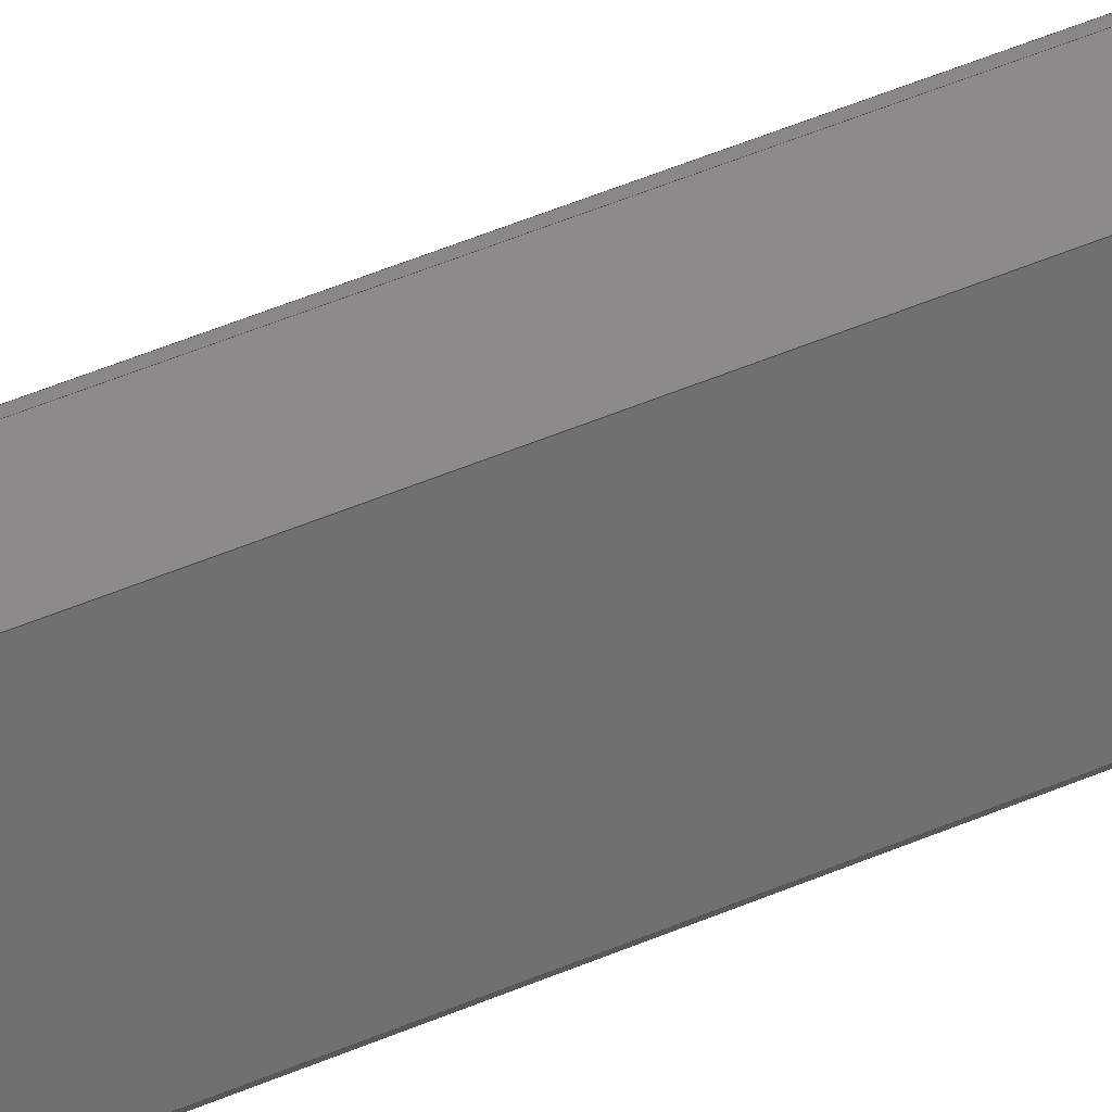
<metadata>
{"format":"step","ext":"step","renderer":"f3d","projection":"perspective","resolution":1024,"background":"white","views":[{"elev":27.6,"azim":-127.9,"up":"+Y"}]}
</metadata>
<code>
ISO-10303-21;
DATA;
#1=MECHANICAL_DESIGN_GEOMETRIC_PRESENTATION_REPRESENTATION('',(#6),#430);
#2=(
CONVERSION_BASED_UNIT('degree',#3)
NAMED_UNIT(#432)
PLANE_ANGLE_UNIT()
);
#3=PLANE_ANGLE_MEASURE_WITH_UNIT(PLANE_ANGLE_MEASURE(0.01745),#437);
#4=SHAPE_REPRESENTATION_RELATIONSHIP('SRR','None',#440,#5);
#5=ADVANCED_BREP_SHAPE_REPRESENTATION($,(#7),#429);
#6=STYLED_ITEM('',(#450),#7);
#7=MANIFOLD_SOLID_BREP('Fillet1',#266);
#8=CYLINDRICAL_SURFACE('',#283,0.005);
#9=CIRCLE('',#280,0.005);
#10=CIRCLE('',#282,0.005);
#11=FACE_OUTER_BOUND('',#25,.T.);
#12=FACE_OUTER_BOUND('',#26,.T.);
#13=FACE_OUTER_BOUND('',#27,.T.);
#14=FACE_OUTER_BOUND('',#28,.T.);
#15=FACE_OUTER_BOUND('',#29,.T.);
#16=FACE_OUTER_BOUND('',#30,.T.);
#17=FACE_OUTER_BOUND('',#31,.T.);
#18=FACE_OUTER_BOUND('',#32,.T.);
#19=FACE_OUTER_BOUND('',#33,.T.);
#20=FACE_OUTER_BOUND('',#34,.T.);
#21=FACE_OUTER_BOUND('',#35,.T.);
#22=FACE_OUTER_BOUND('',#36,.T.);
#23=FACE_OUTER_BOUND('',#37,.T.);
#24=FACE_OUTER_BOUND('',#38,.T.);
#25=EDGE_LOOP('',(#167,#168,#169,#170));
#26=EDGE_LOOP('',(#171,#172,#173,#174));
#27=EDGE_LOOP('',(#175,#176,#177,#178));
#28=EDGE_LOOP('',(#179,#180,#181,#182));
#29=EDGE_LOOP('',(#183,#184,#185,#186));
#30=EDGE_LOOP('',(#187,#188,#189,#190));
#31=EDGE_LOOP('',(#191,#192,#193,#194));
#32=EDGE_LOOP('',(#195,#196,#197,#198));
#33=EDGE_LOOP('',(#199,#200,#201,#202));
#34=EDGE_LOOP('',(#203,#204,#205,#206));
#35=EDGE_LOOP('',(#207,#208,#209,#210));
#36=EDGE_LOOP('',(#211,#212,#213,#214,#215,#216,#217,#218,#219,#220,#221,
#222));
#37=EDGE_LOOP('',(#223,#224,#225,#226,#227,#228,#229,#230,#231,#232,#233,
#234));
#38=EDGE_LOOP('',(#235,#236,#237,#238));
#39=LINE('',#356,#73);
#40=LINE('',#358,#74);
#41=LINE('',#360,#75);
#42=LINE('',#361,#76);
#43=LINE('',#364,#77);
#44=LINE('',#366,#78);
#45=LINE('',#367,#79);
#46=LINE('',#370,#80);
#47=LINE('',#372,#81);
#48=LINE('',#373,#82);
#49=LINE('',#376,#83);
#50=LINE('',#378,#84);
#51=LINE('',#379,#85);
#52=LINE('',#382,#86);
#53=LINE('',#384,#87);
#54=LINE('',#385,#88);
#55=LINE('',#388,#89);
#56=LINE('',#390,#90);
#57=LINE('',#391,#91);
#58=LINE('',#395,#92);
#59=LINE('',#397,#93);
#60=LINE('',#399,#94);
#61=LINE('',#400,#95);
#62=LINE('',#403,#96);
#63=LINE('',#405,#97);
#64=LINE('',#406,#98);
#65=LINE('',#409,#99);
#66=LINE('',#411,#100);
#67=LINE('',#412,#101);
#68=LINE('',#415,#102);
#69=LINE('',#417,#103);
#70=LINE('',#418,#104);
#71=LINE('',#420,#105);
#72=LINE('',#421,#106);
#73=VECTOR('',#288,0.4859);
#74=VECTOR('',#289,12);
#75=VECTOR('',#290,0.4859);
#76=VECTOR('',#291,12);
#77=VECTOR('',#294,0.02);
#78=VECTOR('',#295,12);
#79=VECTOR('',#296,0.02);
#80=VECTOR('',#299,0.1277);
#81=VECTOR('',#300,12);
#82=VECTOR('',#301,0.1277);
#83=VECTOR('',#304,0.02);
#84=VECTOR('',#305,12);
#85=VECTOR('',#306,0.02);
#86=VECTOR('',#309,0.4139);
#87=VECTOR('',#310,12);
#88=VECTOR('',#311,0.4139);
#89=VECTOR('',#314,0.005);
#90=VECTOR('',#315,12);
#91=VECTOR('',#316,0.005);
#92=VECTOR('',#319,0.099);
#93=VECTOR('',#320,12);
#94=VECTOR('',#321,0.099);
#95=VECTOR('',#322,12);
#96=VECTOR('',#325,0.062);
#97=VECTOR('',#326,12);
#98=VECTOR('',#327,0.062);
#99=VECTOR('',#330,0.1626);
#100=VECTOR('',#331,12);
#101=VECTOR('',#332,0.1626);
#102=VECTOR('',#335,0.02);
#103=VECTOR('',#336,12);
#104=VECTOR('',#337,0.02);
#105=VECTOR('',#340,0.1626);
#106=VECTOR('',#341,0.1626);
#107=VERTEX_POINT('',#354);
#108=VERTEX_POINT('',#355);
#109=VERTEX_POINT('',#357);
#110=VERTEX_POINT('',#359);
#111=VERTEX_POINT('',#363);
#112=VERTEX_POINT('',#365);
#113=VERTEX_POINT('',#369);
#114=VERTEX_POINT('',#371);
#115=VERTEX_POINT('',#375);
#116=VERTEX_POINT('',#377);
#117=VERTEX_POINT('',#381);
#118=VERTEX_POINT('',#383);
#119=VERTEX_POINT('',#387);
#120=VERTEX_POINT('',#389);
#121=VERTEX_POINT('',#393);
#122=VERTEX_POINT('',#394);
#123=VERTEX_POINT('',#396);
#124=VERTEX_POINT('',#398);
#125=VERTEX_POINT('',#402);
#126=VERTEX_POINT('',#404);
#127=VERTEX_POINT('',#408);
#128=VERTEX_POINT('',#410);
#129=VERTEX_POINT('',#414);
#130=VERTEX_POINT('',#416);
#131=EDGE_CURVE('',#107,#108,#39,.T.);
#132=EDGE_CURVE('',#109,#108,#40,.T.);
#133=EDGE_CURVE('',#110,#109,#41,.T.);
#134=EDGE_CURVE('',#110,#107,#42,.T.);
#135=EDGE_CURVE('',#108,#111,#43,.T.);
#136=EDGE_CURVE('',#112,#111,#44,.T.);
#137=EDGE_CURVE('',#109,#112,#45,.T.);
#138=EDGE_CURVE('',#111,#113,#46,.T.);
#139=EDGE_CURVE('',#114,#113,#47,.T.);
#140=EDGE_CURVE('',#112,#114,#48,.T.);
#141=EDGE_CURVE('',#113,#115,#49,.T.);
#142=EDGE_CURVE('',#116,#115,#50,.T.);
#143=EDGE_CURVE('',#114,#116,#51,.T.);
#144=EDGE_CURVE('',#115,#117,#52,.T.);
#145=EDGE_CURVE('',#118,#117,#53,.T.);
#146=EDGE_CURVE('',#116,#118,#54,.T.);
#147=EDGE_CURVE('',#117,#119,#55,.T.);
#148=EDGE_CURVE('',#119,#120,#56,.T.);
#149=EDGE_CURVE('',#118,#120,#57,.T.);
#150=EDGE_CURVE('',#121,#122,#58,.T.);
#151=EDGE_CURVE('',#121,#123,#59,.T.);
#152=EDGE_CURVE('',#123,#124,#60,.T.);
#153=EDGE_CURVE('',#122,#124,#61,.T.);
#154=EDGE_CURVE('',#124,#125,#62,.T.);
#155=EDGE_CURVE('',#126,#125,#63,.T.);
#156=EDGE_CURVE('',#122,#126,#64,.T.);
#157=EDGE_CURVE('',#125,#127,#65,.T.);
#158=EDGE_CURVE('',#128,#127,#66,.T.);
#159=EDGE_CURVE('',#126,#128,#67,.T.);
#160=EDGE_CURVE('',#127,#129,#68,.T.);
#161=EDGE_CURVE('',#130,#129,#69,.T.);
#162=EDGE_CURVE('',#128,#130,#70,.T.);
#163=EDGE_CURVE('',#129,#107,#71,.T.);
#164=EDGE_CURVE('',#130,#110,#72,.T.);
#165=EDGE_CURVE('',#120,#121,#9,.T.);
#166=EDGE_CURVE('',#123,#119,#10,.T.);
#167=ORIENTED_EDGE('',*,*,#131,.T.);
#168=ORIENTED_EDGE('',*,*,#132,.F.);
#169=ORIENTED_EDGE('',*,*,#133,.F.);
#170=ORIENTED_EDGE('',*,*,#134,.T.);
#171=ORIENTED_EDGE('',*,*,#135,.T.);
#172=ORIENTED_EDGE('',*,*,#136,.F.);
#173=ORIENTED_EDGE('',*,*,#137,.F.);
#174=ORIENTED_EDGE('',*,*,#132,.T.);
#175=ORIENTED_EDGE('',*,*,#138,.T.);
#176=ORIENTED_EDGE('',*,*,#139,.F.);
#177=ORIENTED_EDGE('',*,*,#140,.F.);
#178=ORIENTED_EDGE('',*,*,#136,.T.);
#179=ORIENTED_EDGE('',*,*,#141,.T.);
#180=ORIENTED_EDGE('',*,*,#142,.F.);
#181=ORIENTED_EDGE('',*,*,#143,.F.);
#182=ORIENTED_EDGE('',*,*,#139,.T.);
#183=ORIENTED_EDGE('',*,*,#144,.T.);
#184=ORIENTED_EDGE('',*,*,#145,.F.);
#185=ORIENTED_EDGE('',*,*,#146,.F.);
#186=ORIENTED_EDGE('',*,*,#142,.T.);
#187=ORIENTED_EDGE('',*,*,#147,.T.);
#188=ORIENTED_EDGE('',*,*,#148,.T.);
#189=ORIENTED_EDGE('',*,*,#149,.F.);
#190=ORIENTED_EDGE('',*,*,#145,.T.);
#191=ORIENTED_EDGE('',*,*,#150,.F.);
#192=ORIENTED_EDGE('',*,*,#151,.T.);
#193=ORIENTED_EDGE('',*,*,#152,.T.);
#194=ORIENTED_EDGE('',*,*,#153,.F.);
#195=ORIENTED_EDGE('',*,*,#154,.T.);
#196=ORIENTED_EDGE('',*,*,#155,.F.);
#197=ORIENTED_EDGE('',*,*,#156,.F.);
#198=ORIENTED_EDGE('',*,*,#153,.T.);
#199=ORIENTED_EDGE('',*,*,#157,.T.);
#200=ORIENTED_EDGE('',*,*,#158,.F.);
#201=ORIENTED_EDGE('',*,*,#159,.F.);
#202=ORIENTED_EDGE('',*,*,#155,.T.);
#203=ORIENTED_EDGE('',*,*,#160,.T.);
#204=ORIENTED_EDGE('',*,*,#161,.F.);
#205=ORIENTED_EDGE('',*,*,#162,.F.);
#206=ORIENTED_EDGE('',*,*,#158,.T.);
#207=ORIENTED_EDGE('',*,*,#163,.T.);
#208=ORIENTED_EDGE('',*,*,#134,.F.);
#209=ORIENTED_EDGE('',*,*,#164,.F.);
#210=ORIENTED_EDGE('',*,*,#161,.T.);
#211=ORIENTED_EDGE('',*,*,#133,.T.);
#212=ORIENTED_EDGE('',*,*,#137,.T.);
#213=ORIENTED_EDGE('',*,*,#140,.T.);
#214=ORIENTED_EDGE('',*,*,#143,.T.);
#215=ORIENTED_EDGE('',*,*,#146,.T.);
#216=ORIENTED_EDGE('',*,*,#149,.T.);
#217=ORIENTED_EDGE('',*,*,#165,.T.);
#218=ORIENTED_EDGE('',*,*,#150,.T.);
#219=ORIENTED_EDGE('',*,*,#156,.T.);
#220=ORIENTED_EDGE('',*,*,#159,.T.);
#221=ORIENTED_EDGE('',*,*,#162,.T.);
#222=ORIENTED_EDGE('',*,*,#164,.T.);
#223=ORIENTED_EDGE('',*,*,#131,.F.);
#224=ORIENTED_EDGE('',*,*,#163,.F.);
#225=ORIENTED_EDGE('',*,*,#160,.F.);
#226=ORIENTED_EDGE('',*,*,#157,.F.);
#227=ORIENTED_EDGE('',*,*,#154,.F.);
#228=ORIENTED_EDGE('',*,*,#152,.F.);
#229=ORIENTED_EDGE('',*,*,#166,.T.);
#230=ORIENTED_EDGE('',*,*,#147,.F.);
#231=ORIENTED_EDGE('',*,*,#144,.F.);
#232=ORIENTED_EDGE('',*,*,#141,.F.);
#233=ORIENTED_EDGE('',*,*,#138,.F.);
#234=ORIENTED_EDGE('',*,*,#135,.F.);
#235=ORIENTED_EDGE('',*,*,#151,.F.);
#236=ORIENTED_EDGE('',*,*,#165,.F.);
#237=ORIENTED_EDGE('',*,*,#148,.F.);
#238=ORIENTED_EDGE('',*,*,#166,.F.);
#239=PLANE('',#268);
#240=PLANE('',#269);
#241=PLANE('',#270);
#242=PLANE('',#271);
#243=PLANE('',#272);
#244=PLANE('',#273);
#245=PLANE('',#274);
#246=PLANE('',#275);
#247=PLANE('',#276);
#248=PLANE('',#277);
#249=PLANE('',#278);
#250=PLANE('',#279);
#251=PLANE('',#281);
#252=ADVANCED_FACE('',(#11),#239,.F.);
#253=ADVANCED_FACE('',(#12),#240,.F.);
#254=ADVANCED_FACE('',(#13),#241,.F.);
#255=ADVANCED_FACE('',(#14),#242,.F.);
#256=ADVANCED_FACE('',(#15),#243,.F.);
#257=ADVANCED_FACE('',(#16),#244,.F.);
#258=ADVANCED_FACE('',(#17),#245,.F.);
#259=ADVANCED_FACE('',(#18),#246,.F.);
#260=ADVANCED_FACE('',(#19),#247,.F.);
#261=ADVANCED_FACE('',(#20),#248,.F.);
#262=ADVANCED_FACE('',(#21),#249,.F.);
#263=ADVANCED_FACE('',(#22),#250,.T.);
#264=ADVANCED_FACE('',(#23),#251,.F.);
#265=ADVANCED_FACE('',(#24),#8,.F.);
#266=CLOSED_SHELL('',(#252,#253,#254,#255,#256,#257,#258,#259,#260,#261,
#262,#263,#264,#265));
#267=AXIS2_PLACEMENT_3D('placement',#352,#284,#285);
#268=AXIS2_PLACEMENT_3D('',#353,#286,#287);
#269=AXIS2_PLACEMENT_3D('',#362,#292,#293);
#270=AXIS2_PLACEMENT_3D('',#368,#297,#298);
#271=AXIS2_PLACEMENT_3D('',#374,#302,#303);
#272=AXIS2_PLACEMENT_3D('',#380,#307,#308);
#273=AXIS2_PLACEMENT_3D('',#386,#312,#313);
#274=AXIS2_PLACEMENT_3D('',#392,#317,#318);
#275=AXIS2_PLACEMENT_3D('',#401,#323,#324);
#276=AXIS2_PLACEMENT_3D('',#407,#328,#329);
#277=AXIS2_PLACEMENT_3D('',#413,#333,#334);
#278=AXIS2_PLACEMENT_3D('',#419,#338,#339);
#279=AXIS2_PLACEMENT_3D('',#422,#342,#343);
#280=AXIS2_PLACEMENT_3D('',#423,#344,#345);
#281=AXIS2_PLACEMENT_3D('',#424,#346,#347);
#282=AXIS2_PLACEMENT_3D('',#425,#348,#349);
#283=AXIS2_PLACEMENT_3D('',#426,#350,#351);
#284=DIRECTION('axis',(0,0,1));
#285=DIRECTION('refdir',(1,0,0));
#286=DIRECTION('center_axis',(1,-1.406e-16,0));
#287=DIRECTION('ref_axis',(1.388e-16,1,0));
#288=DIRECTION('',(-1.406e-16,-1,0));
#289=DIRECTION('',(0,0,-1));
#290=DIRECTION('',(-1.406e-16,-1,0));
#291=DIRECTION('',(0,0,-1));
#292=DIRECTION('center_axis',(0.7071,0.7071,0));
#293=DIRECTION('ref_axis',(-0.7071,0.7071,0));
#294=DIRECTION('',(0.7071,-0.7071,0));
#295=DIRECTION('',(0,0,-1));
#296=DIRECTION('',(0.7071,-0.7071,0));
#297=DIRECTION('center_axis',(0,1,0));
#298=DIRECTION('ref_axis',(0,0,1));
#299=DIRECTION('',(1,0,0));
#300=DIRECTION('',(0,0,-1));
#301=DIRECTION('',(1,0,0));
#302=DIRECTION('center_axis',(-0.7071,0.7071,0));
#303=DIRECTION('ref_axis',(-0.7071,-0.7071,0));
#304=DIRECTION('',(0.7071,0.7071,0));
#305=DIRECTION('',(0,0,-1));
#306=DIRECTION('',(0.7071,0.7071,0));
#307=DIRECTION('center_axis',(-1,1.238e-16,0));
#308=DIRECTION('ref_axis',(-1.249e-16,-1,0));
#309=DIRECTION('',(1.238e-16,1,0));
#310=DIRECTION('',(0,0,-1));
#311=DIRECTION('',(1.238e-16,1,0));
#312=DIRECTION('center_axis',(0,-1,0));
#313=DIRECTION('ref_axis',(0,0,-1));
#314=DIRECTION('',(-1,0,0));
#315=DIRECTION('',(0,0,1));
#316=DIRECTION('',(-1,0,0));
#317=DIRECTION('center_axis',(0,1,0));
#318=DIRECTION('ref_axis',(0,0,1));
#319=DIRECTION('',(1,0,0));
#320=DIRECTION('',(0,0,-1));
#321=DIRECTION('',(1,0,0));
#322=DIRECTION('',(0,0,-1));
#323=DIRECTION('center_axis',(-1,1.652e-15,0));
#324=DIRECTION('ref_axis',(-1.665e-15,-1,0));
#325=DIRECTION('',(1.652e-15,1,0));
#326=DIRECTION('',(0,0,-1));
#327=DIRECTION('',(1.652e-15,1,0));
#328=DIRECTION('center_axis',(-0.7071,-0.7071,0));
#329=DIRECTION('ref_axis',(0.7071,-0.7071,0));
#330=DIRECTION('',(-0.7071,0.7071,0));
#331=DIRECTION('',(0,0,-1));
#332=DIRECTION('',(-0.7071,0.7071,0));
#333=DIRECTION('center_axis',(0,-1,0));
#334=DIRECTION('ref_axis',(0,0,-1));
#335=DIRECTION('',(-1,0,0));
#336=DIRECTION('',(0,0,-1));
#337=DIRECTION('',(-1,0,0));
#338=DIRECTION('center_axis',(0.7071,-0.7071,0));
#339=DIRECTION('ref_axis',(0.7071,0.7071,0));
#340=DIRECTION('',(-0.7071,-0.7071,0));
#341=DIRECTION('',(-0.7071,-0.7071,0));
#342=DIRECTION('center_axis',(0,0,1));
#343=DIRECTION('ref_axis',(1,0,0));
#344=DIRECTION('center_axis',(0,0,-1));
#345=DIRECTION('ref_axis',(1,0,0));
#346=DIRECTION('center_axis',(0,0,1));
#347=DIRECTION('ref_axis',(1,0,0));
#348=DIRECTION('center_axis',(0,0,1));
#349=DIRECTION('ref_axis',(1,0,0));
#350=DIRECTION('center_axis',(0,0,1));
#351=DIRECTION('ref_axis',(1,0,0));
#352=CARTESIAN_POINT('',(0,0,0));
#353=CARTESIAN_POINT('Origin',(-0.078,0.5,12));
#354=CARTESIAN_POINT('',(-0.078,0.5,0));
#355=CARTESIAN_POINT('',(-0.078,0.01414,0));
#356=CARTESIAN_POINT('',(-0.078,0.5,0));
#357=CARTESIAN_POINT('',(-0.078,0.01414,12));
#358=CARTESIAN_POINT('',(-0.078,0.01414,12));
#359=CARTESIAN_POINT('',(-0.078,0.5,12));
#360=CARTESIAN_POINT('',(-0.078,0.5,12));
#361=CARTESIAN_POINT('',(-0.078,0.5,12));
#362=CARTESIAN_POINT('Origin',(-0.078,0.01414,12));
#363=CARTESIAN_POINT('',(-0.06386,6.671e-18,0));
#364=CARTESIAN_POINT('',(-0.078,0.01414,0));
#365=CARTESIAN_POINT('',(-0.06386,6.671e-18,12));
#366=CARTESIAN_POINT('',(-0.06386,6.671e-18,12));
#367=CARTESIAN_POINT('',(-0.078,0.01414,12));
#368=CARTESIAN_POINT('Origin',(-0.06386,6.671e-18,
12));
#369=CARTESIAN_POINT('',(0.06386,6.671e-18,0));
#370=CARTESIAN_POINT('',(-0.06386,6.671e-18,0));
#371=CARTESIAN_POINT('',(0.06386,6.671e-18,12));
#372=CARTESIAN_POINT('',(0.06386,6.671e-18,12));
#373=CARTESIAN_POINT('',(-0.06386,6.671e-18,12));
#374=CARTESIAN_POINT('Origin',(0.06386,6.671e-18,
12));
#375=CARTESIAN_POINT('',(0.078,0.01414,0));
#376=CARTESIAN_POINT('',(0.06386,6.671e-18,0));
#377=CARTESIAN_POINT('',(0.078,0.01414,12));
#378=CARTESIAN_POINT('',(0.078,0.01414,12));
#379=CARTESIAN_POINT('',(0.06386,6.671e-18,12));
#380=CARTESIAN_POINT('Origin',(0.078,0.428,12));
#381=CARTESIAN_POINT('',(0.078,0.428,0));
#382=CARTESIAN_POINT('',(0.078,0.428,0));
#383=CARTESIAN_POINT('',(0.078,0.428,12));
#384=CARTESIAN_POINT('',(0.078,0.428,12));
#385=CARTESIAN_POINT('',(0.078,0.428,12));
#386=CARTESIAN_POINT('Origin',(0.068,0.428,12));
#387=CARTESIAN_POINT('',(0.073,0.428,0));
#388=CARTESIAN_POINT('',(0.068,0.428,0));
#389=CARTESIAN_POINT('',(0.073,0.428,12));
#390=CARTESIAN_POINT('',(0.073,0.428,12));
#391=CARTESIAN_POINT('',(0.068,0.428,12));
#392=CARTESIAN_POINT('Origin',(0.172,0.438,12));
#393=CARTESIAN_POINT('',(0.073,0.438,12));
#394=CARTESIAN_POINT('',(0.172,0.438,12));
#395=CARTESIAN_POINT('',(0.172,0.438,12));
#396=CARTESIAN_POINT('',(0.073,0.438,0));
#397=CARTESIAN_POINT('',(0.073,0.438,0));
#398=CARTESIAN_POINT('',(0.172,0.438,0));
#399=CARTESIAN_POINT('',(0.172,0.438,0));
#400=CARTESIAN_POINT('',(0.172,0.438,12));
#401=CARTESIAN_POINT('Origin',(0.172,0.5,12));
#402=CARTESIAN_POINT('',(0.172,0.5,0));
#403=CARTESIAN_POINT('',(0.172,0.5,0));
#404=CARTESIAN_POINT('',(0.172,0.5,12));
#405=CARTESIAN_POINT('',(0.172,0.5,12));
#406=CARTESIAN_POINT('',(0.172,0.5,12));
#407=CARTESIAN_POINT('Origin',(0.057,0.615,12));
#408=CARTESIAN_POINT('',(0.057,0.615,0));
#409=CARTESIAN_POINT('',(0.057,0.615,0));
#410=CARTESIAN_POINT('',(0.057,0.615,12));
#411=CARTESIAN_POINT('',(0.057,0.615,12));
#412=CARTESIAN_POINT('',(0.057,0.615,12));
#413=CARTESIAN_POINT('Origin',(0.037,0.615,12));
#414=CARTESIAN_POINT('',(0.037,0.615,0));
#415=CARTESIAN_POINT('',(0.037,0.615,0));
#416=CARTESIAN_POINT('',(0.037,0.615,12));
#417=CARTESIAN_POINT('',(0.037,0.615,12));
#418=CARTESIAN_POINT('',(0.037,0.615,12));
#419=CARTESIAN_POINT('Origin',(-0.078,0.5,12));
#420=CARTESIAN_POINT('',(-0.078,0.5,0));
#421=CARTESIAN_POINT('',(-0.078,0.5,12));
#422=CARTESIAN_POINT('Origin',(-0.078,6.671e-18,12));
#423=CARTESIAN_POINT('Origin',(0.073,0.433,12));
#424=CARTESIAN_POINT('Origin',(-0.078,6.671e-18,0));
#425=CARTESIAN_POINT('Origin',(0.073,0.433,0));
#426=CARTESIAN_POINT('Origin',(0.073,0.433,12));
#427=UNCERTAINTY_MEASURE_WITH_UNIT(LENGTH_MEASURE(0.0003937),
#433,'DISTANCE_ACCURACY_VALUE',
'Maximum model space distance between geometric entities at asserted c
onnectivities');
#428=UNCERTAINTY_MEASURE_WITH_UNIT(LENGTH_MEASURE(1e-06),#434,
'DISTANCE_ACCURACY_VALUE',
'Maximum model space distance between geometric entities at asserted c
onnectivities');
#429=(
GEOMETRIC_REPRESENTATION_CONTEXT(3)
GLOBAL_UNCERTAINTY_ASSIGNED_CONTEXT((#427))
GLOBAL_UNIT_ASSIGNED_CONTEXT((#433,#437,#436))
REPRESENTATION_CONTEXT('','3D')
);
#430=(
GEOMETRIC_REPRESENTATION_CONTEXT(3)
GLOBAL_UNCERTAINTY_ASSIGNED_CONTEXT((#428))
GLOBAL_UNIT_ASSIGNED_CONTEXT((#434,#2,#436))
REPRESENTATION_CONTEXT('','3D')
);
#431=DIMENSIONAL_EXPONENTS(1,0,0,0,0,0,0);
#432=DIMENSIONAL_EXPONENTS(0,0,0,0,0,0,0);
#433=(
CONVERSION_BASED_UNIT('__CONSTANT UNIT inch',#435)
LENGTH_UNIT()
NAMED_UNIT(#431)
);
#434=(
LENGTH_UNIT()
NAMED_UNIT(*)
SI_UNIT(.MILLI.,.METRE.)
);
#435=LENGTH_MEASURE_WITH_UNIT(LENGTH_MEASURE(25.4),#434);
#436=(
NAMED_UNIT(*)
SI_UNIT($,.STERADIAN.)
SOLID_ANGLE_UNIT()
);
#437=(
NAMED_UNIT(*)
PLANE_ANGLE_UNIT()
SI_UNIT($,.RADIAN.)
);
#438=SHAPE_DEFINITION_REPRESENTATION(#439,#440);
#439=PRODUCT_DEFINITION_SHAPE('',$,#442);
#440=SHAPE_REPRESENTATION('',(#267),#429);
#441=PRODUCT_DEFINITION_CONTEXT('part definition',#446,'design');
#442=PRODUCT_DEFINITION('MISC_StainlessSteelTrack_T2SS',
'MISC_StainlessSteelTrack_T2SS',#443,#441);
#443=PRODUCT_DEFINITION_FORMATION('',$,#448);
#444=PRODUCT_RELATED_PRODUCT_CATEGORY('MISC_StainlessSteelTrack_T2SS',
'MISC_StainlessSteelTrack_T2SS',(#448));
#445=APPLICATION_PROTOCOL_DEFINITION('international standard',
'automotive_design',2009,#446);
#446=APPLICATION_CONTEXT(
'Core Data for Automotive Mechanical Design Process');
#447=PRODUCT_CONTEXT('part definition',#446,'mechanical');
#448=PRODUCT('MISC_StainlessSteelTrack_T2SS',
'MISC_StainlessSteelTrack_T2SS',$,(#447));
#449=PRESENTATION_STYLE_ASSIGNMENT((#451));
#450=PRESENTATION_STYLE_ASSIGNMENT((#452));
#451=SURFACE_STYLE_USAGE(.BOTH.,#453);
#452=SURFACE_STYLE_USAGE(.BOTH.,#454);
#453=SURFACE_SIDE_STYLE($,(#455));
#454=SURFACE_SIDE_STYLE($,(#456));
#455=SURFACE_STYLE_FILL_AREA(#457);
#456=SURFACE_STYLE_FILL_AREA(#458);
#457=FILL_AREA_STYLE($,(#459));
#458=FILL_AREA_STYLE($,(#460));
#459=FILL_AREA_STYLE_COLOUR($,#461);
#460=FILL_AREA_STYLE_COLOUR($,#462);
#461=COLOUR_RGB('',0.749,0.749,0.749);
#462=COLOUR_RGB('',0.7451,0.7451,0.7451);
ENDSEC;
END-ISO-10303-21;

</code>
